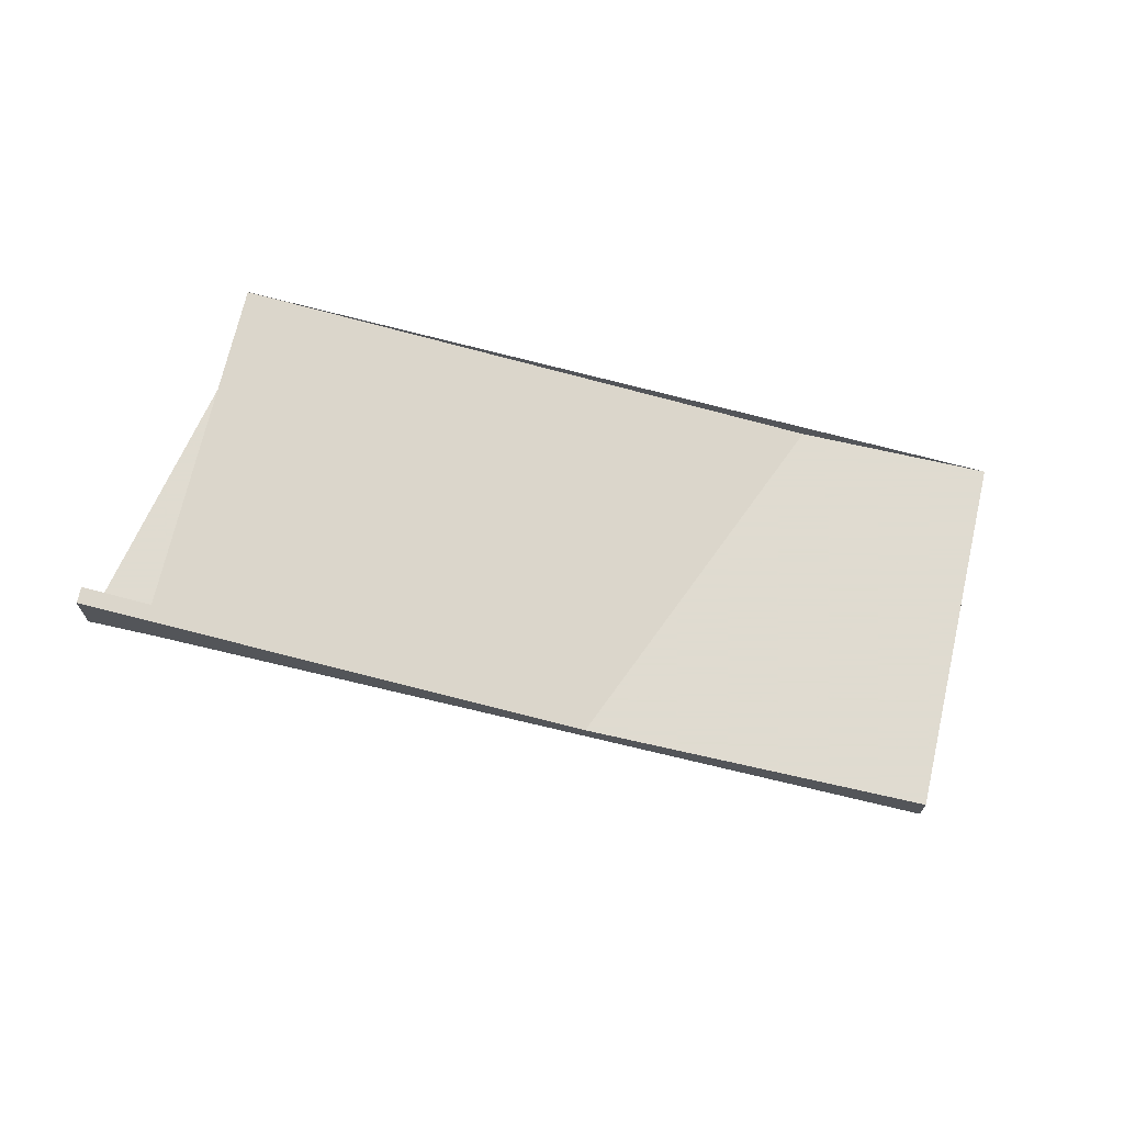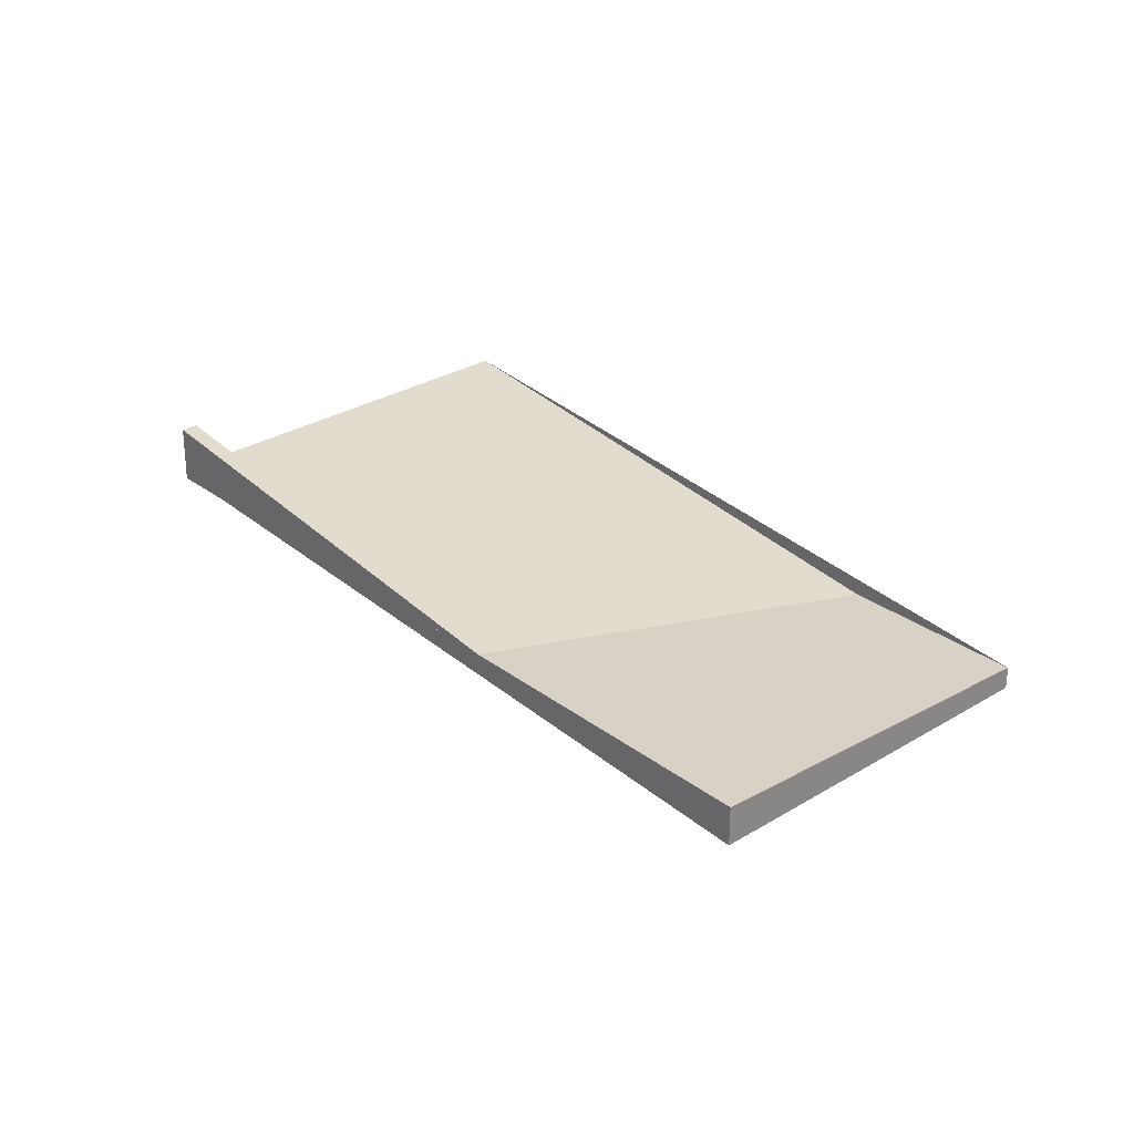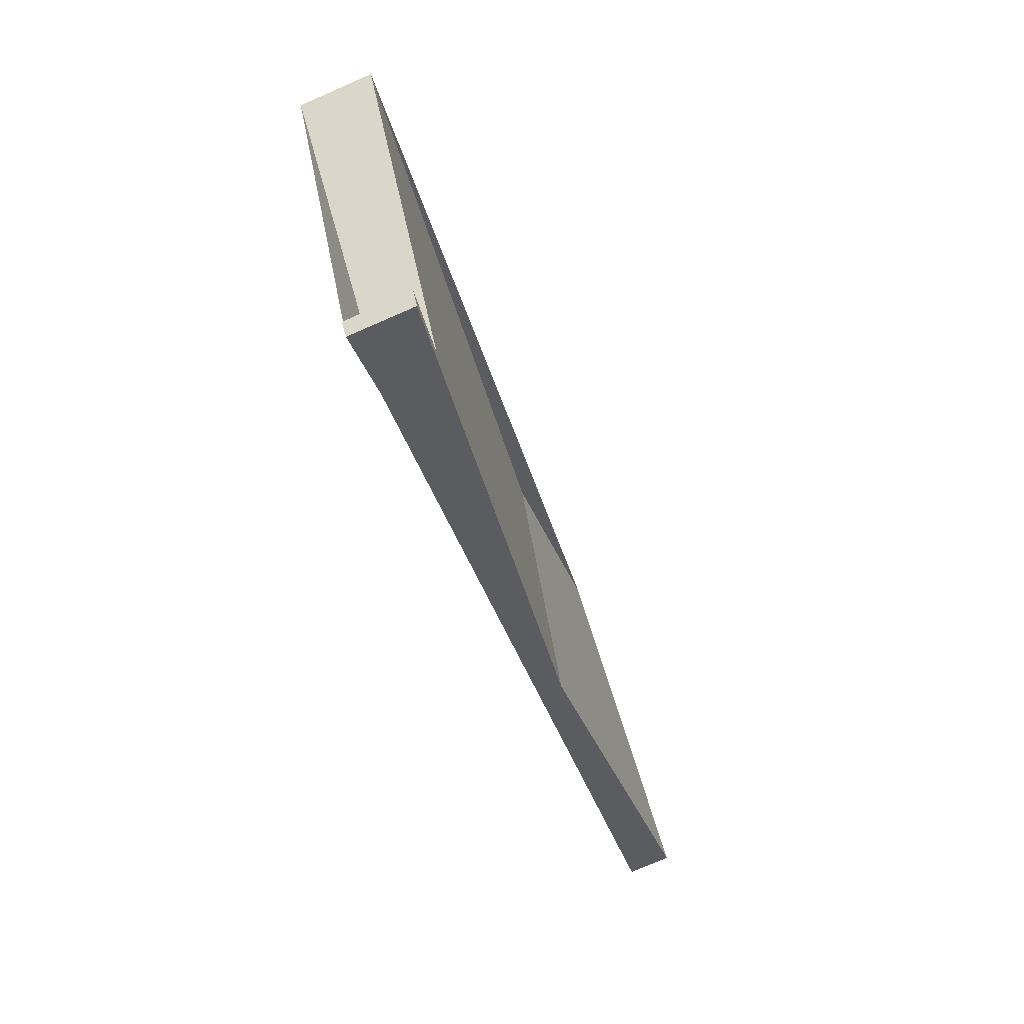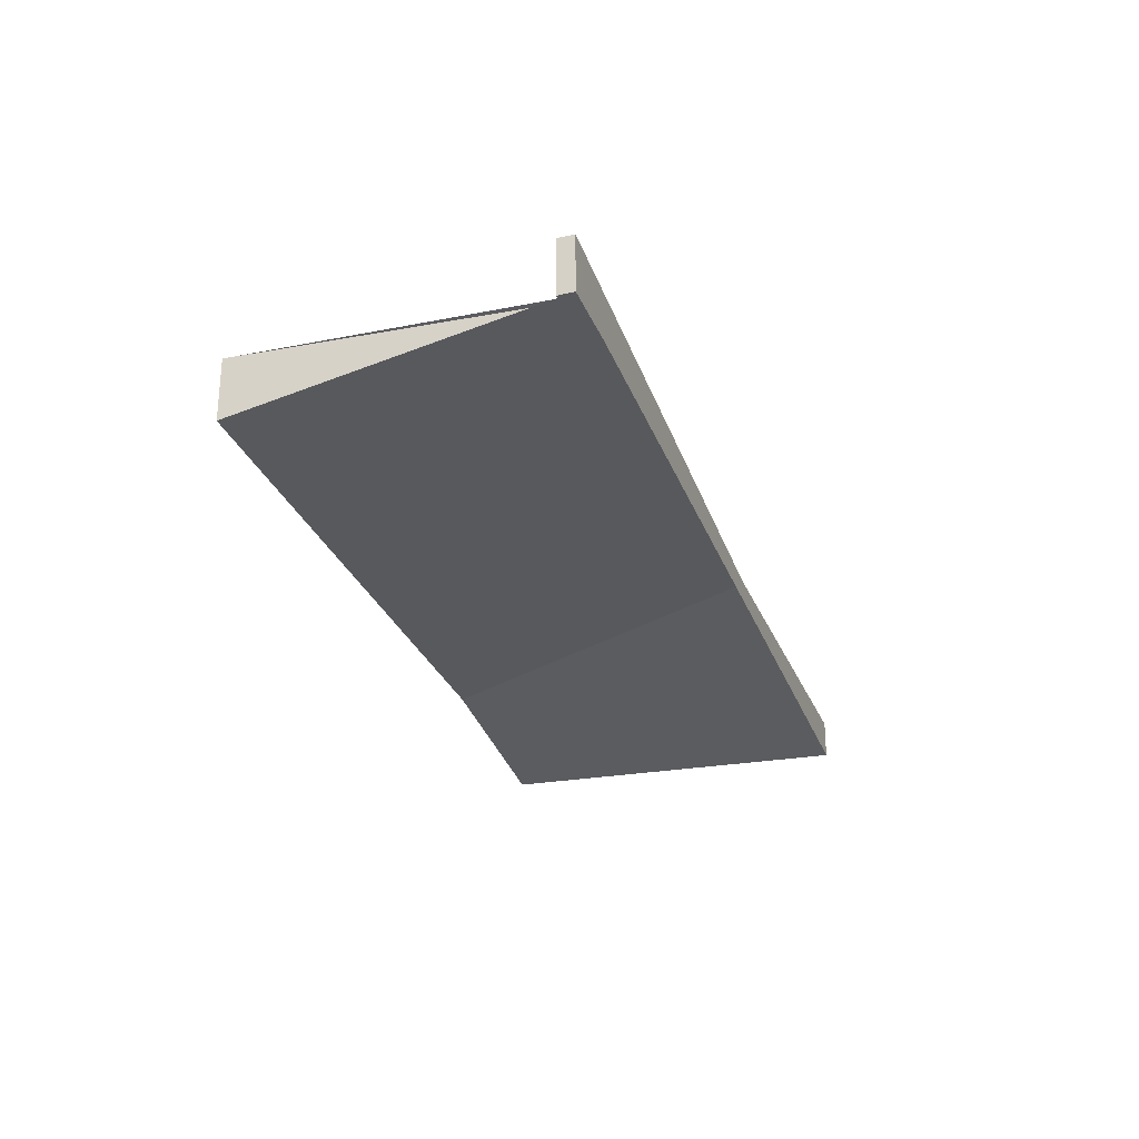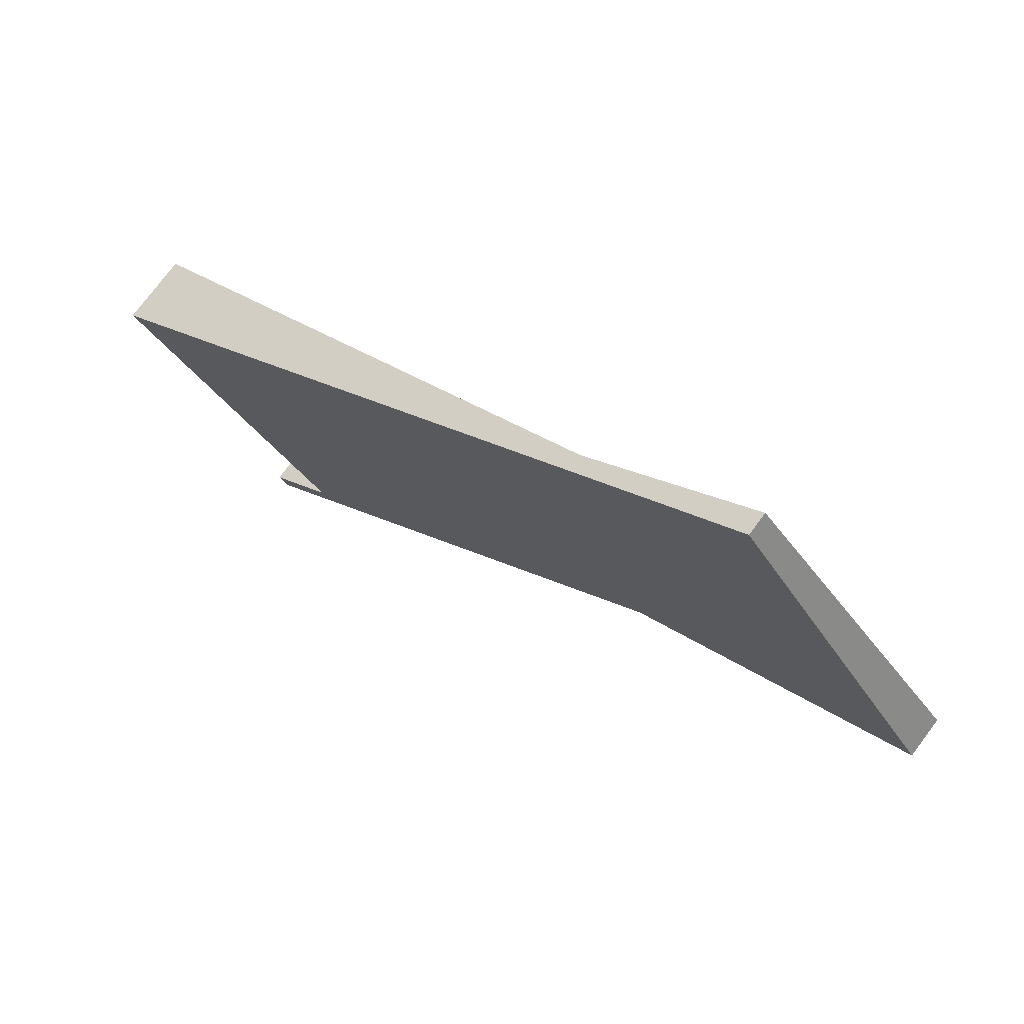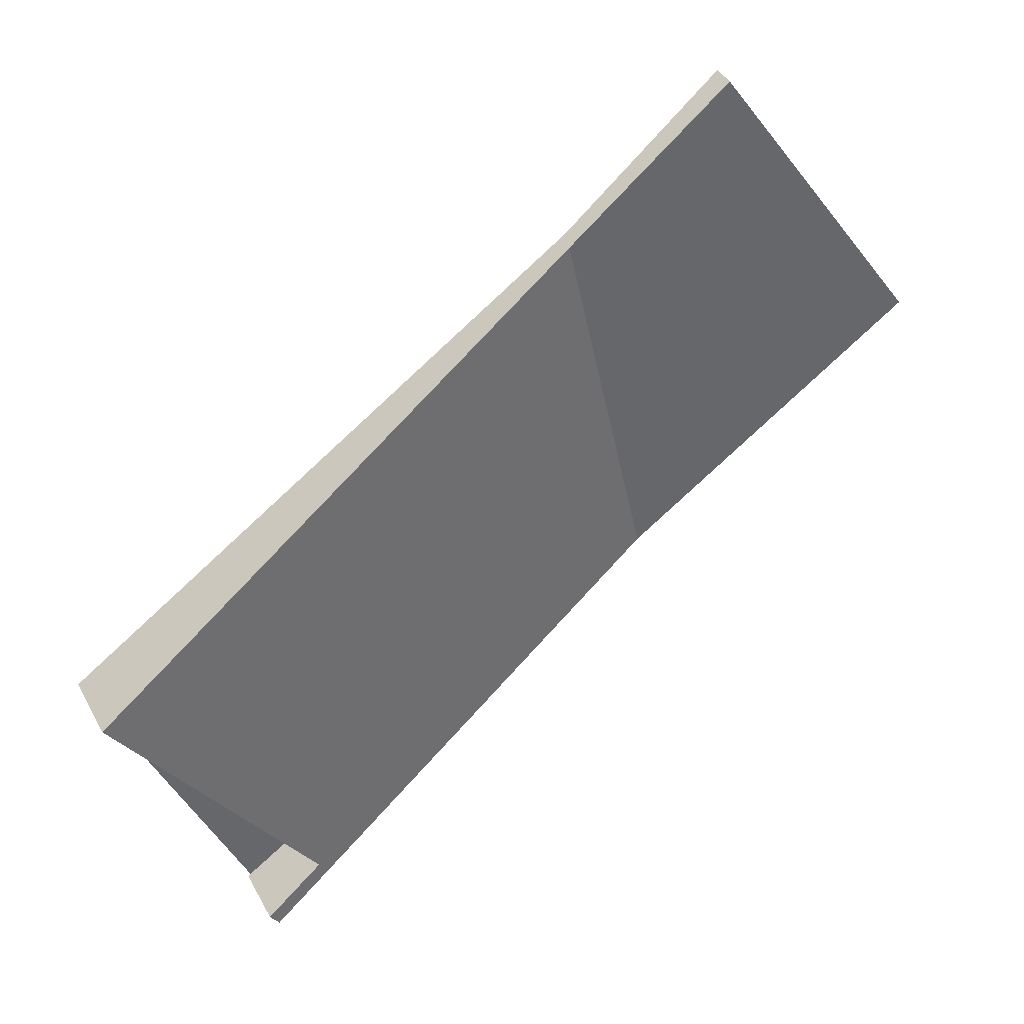
<metadata>
{"format":"obj","ext":"obj","renderer":"f3d","projection":"perspective","resolution":1024,"background":"white","views":[{"elev":70.2,"azim":48.0,"up":"+Z"},{"elev":27.5,"azim":84.7,"up":"+Z"},{"elev":-74.2,"azim":-66.3,"up":"+Y"},{"elev":-29.5,"azim":-35.6,"up":"+Z"},{"elev":75.8,"azim":36.9,"up":"+Y"},{"elev":40.2,"azim":-25.9,"up":"+Y"}]}
</metadata>
<code>
v -2084 -1633 -0.6092
v -2095 -1641 0.9153
v -2095 -1641 0.9273
v -2094 -1640 0.7913
v -2097 -1635 1.05
v -2087 -1628 -0.3404
v -2097 -1635 1.049
v -2087 -1628 -0.3412
v -2084 -1633 -0.604
v -2095 -1641 0.9205
v -2094 -1640 0.7897
v -2094 -1640 0.7951
v -2094 -1640 0.8019
v -2094 -1640 0.7897
v -2084 -1633 -0.6092
v -2084 -1633 0
v -2094 -1640 1.11e-16
v -2095 -1641 0.9205
v -2095 -1641 0.9153
v -2095 -1641 0
v -2095 -1641 0
v -2094 -1640 0.8019
v -2095 -1641 0.9273
v -2095 -1641 0
v -2094 -1640 -1.11e-16
v -2097 -1635 1.049
v -2094 -1640 0.7913
v -2094 -1640 0
v -2097 -1635 2.22e-16
v -2087 -1628 -0.3404
v -2097 -1635 1.05
v -2097 -1635 0
v -2087 -1628 0
v -2087 -1628 -0.3412
v -2087 -1628 -0.3404
v -2087 -1628 0
v -2087 -1628 0
v -2097 -1635 1.05
v -2097 -1635 1.049
v -2097 -1635 2.22e-16
v -2097 -1635 0
v -2084 -1633 -0.604
v -2087 -1628 -0.3412
v -2087 -1628 0
v -2084 -1633 0
v -2084 -1633 -0.6092
v -2084 -1633 -0.604
v -2084 -1633 0
v -2084 -1633 0
v -2095 -1641 0.9273
v -2095 -1641 0.9205
v -2095 -1641 0
v -2095 -1641 0
v -2095 -1641 0.9153
v -2094 -1640 0.7897
v -2094 -1640 1.11e-16
v -2095 -1641 0
v -2094 -1640 0.7913
v -2094 -1640 0.8019
v -2094 -1640 -1.11e-16
v -2094 -1640 0
v -2084 -1633 0
v -2095 -1641 0
v -2095 -1641 0
v -2094 -1640 0
v -2097 -1635 0
v -2087 -1628 0
f 13 4 7 8 9 12
f 7 5 6 8
f 12 9 1 11
f 11 2 10 12
f 12 10 3 13
f 15 16 17 14
f 19 20 21 18
f 23 24 25 22
f 27 28 29 26
f 31 32 33 30
f 35 36 37 34
f 39 40 41 38
f 43 44 45 42
f 47 48 49 46
f 51 52 53 50
f 55 56 57 54
f 59 60 61 58
f 63 64 65 66 67 62

</code>
